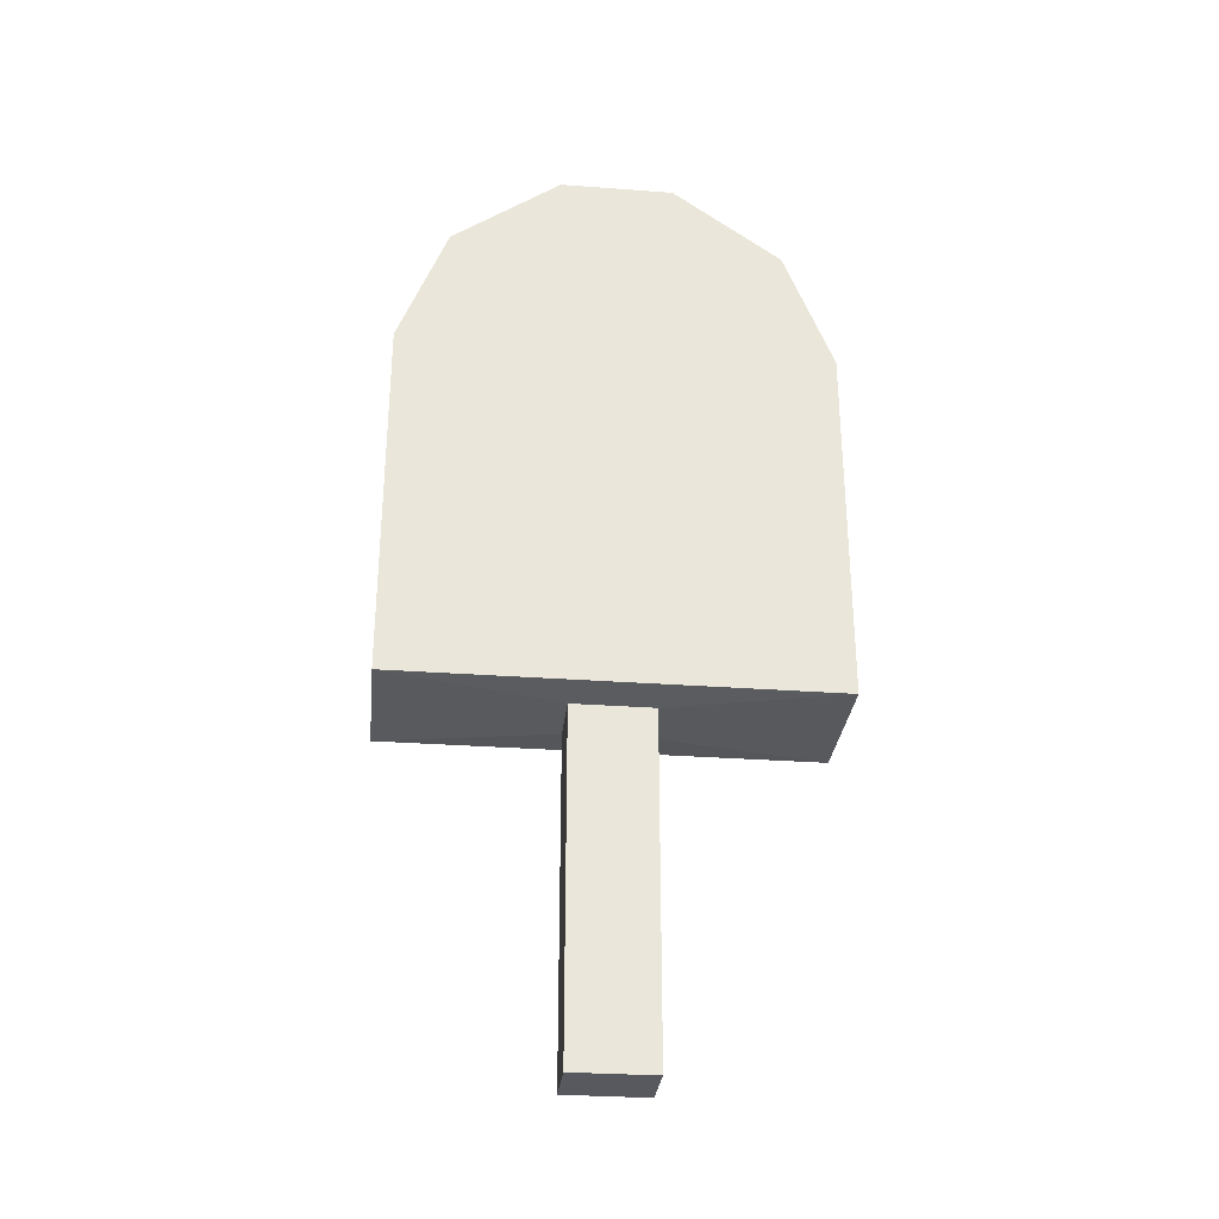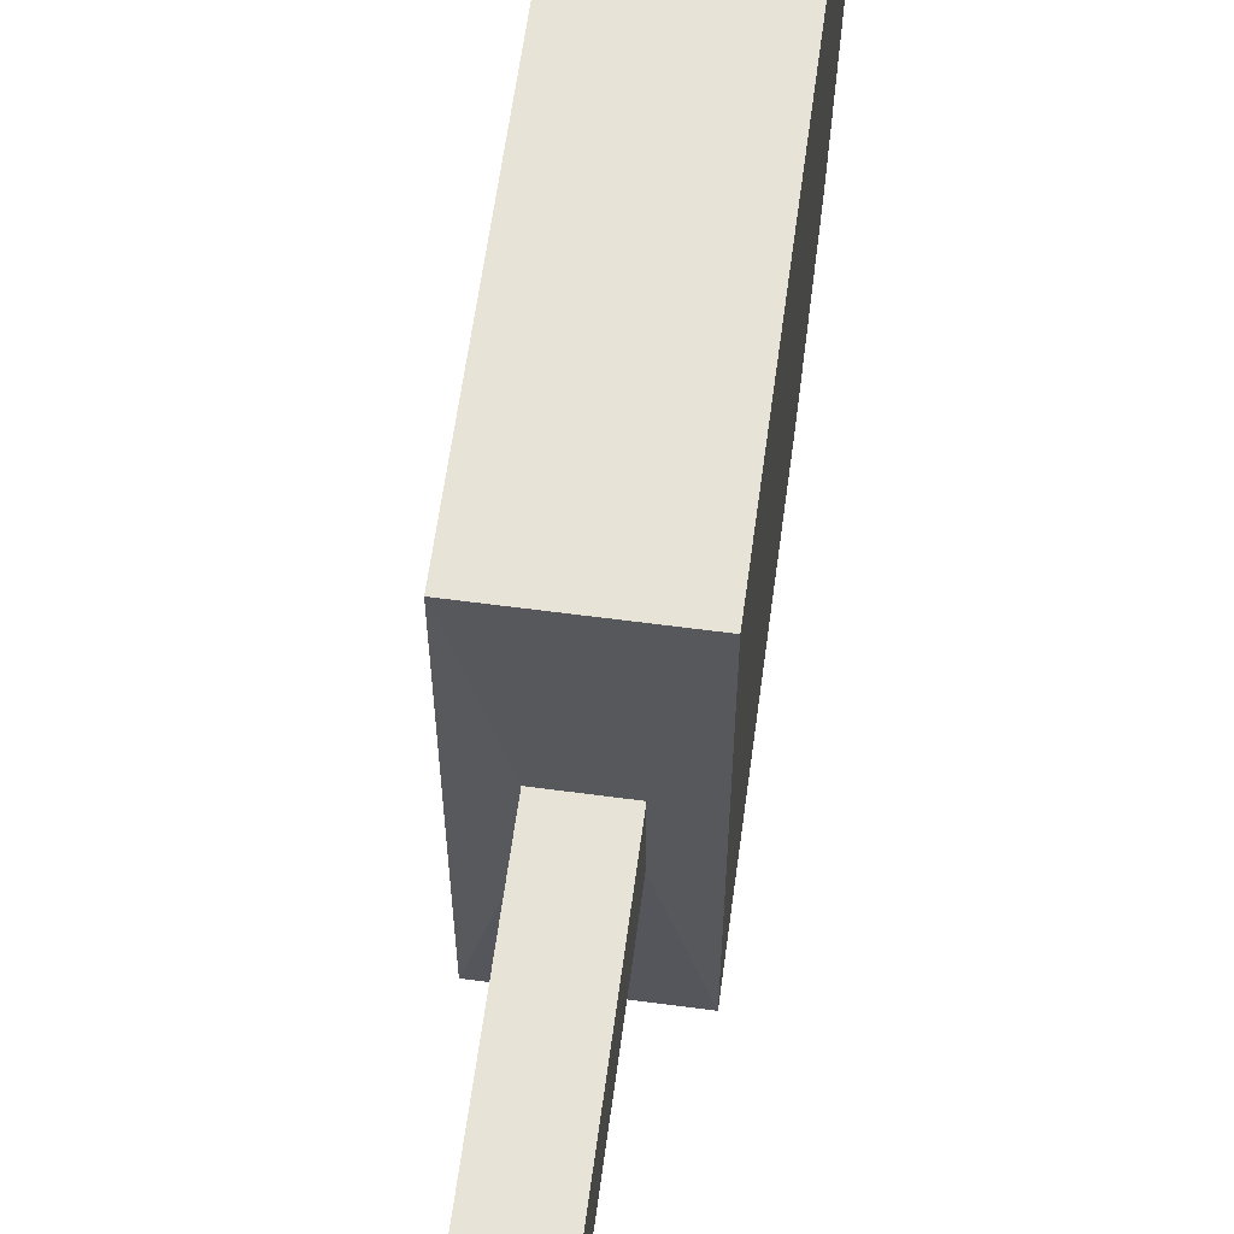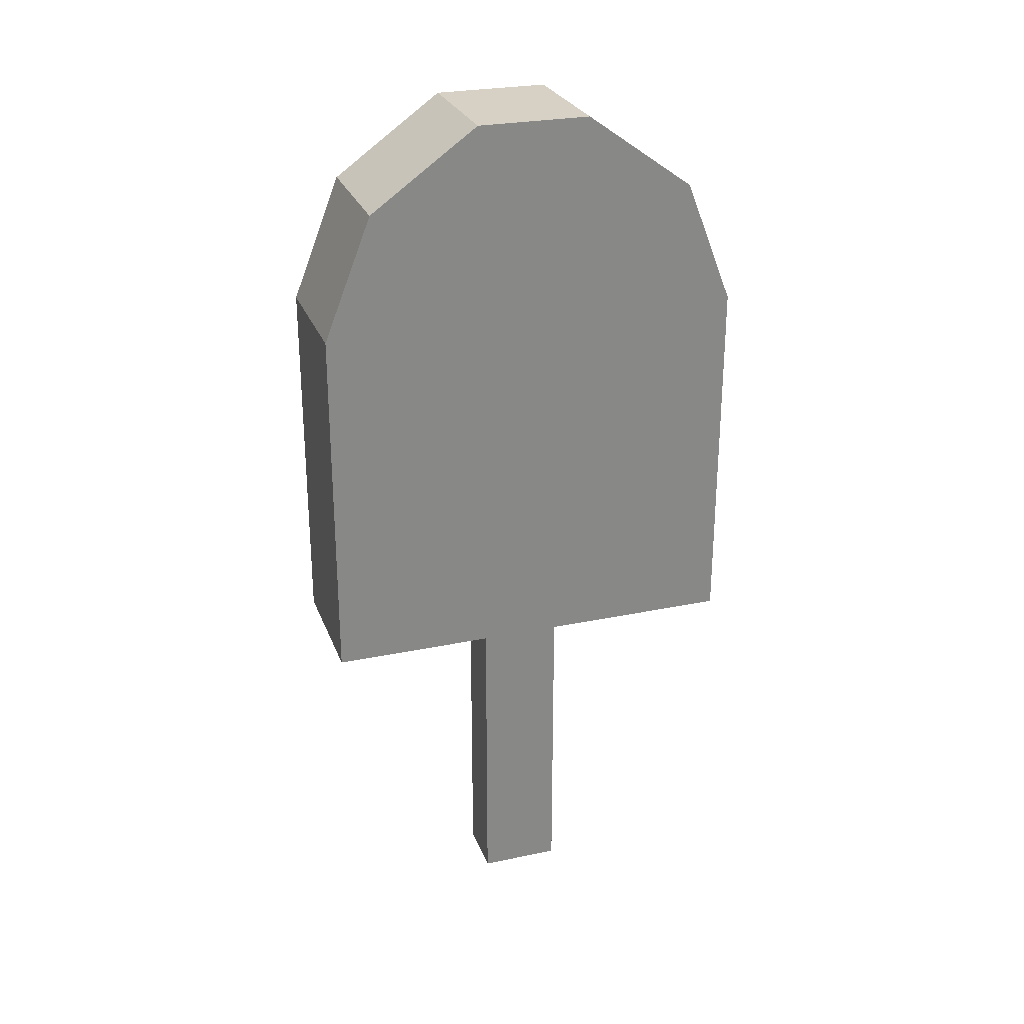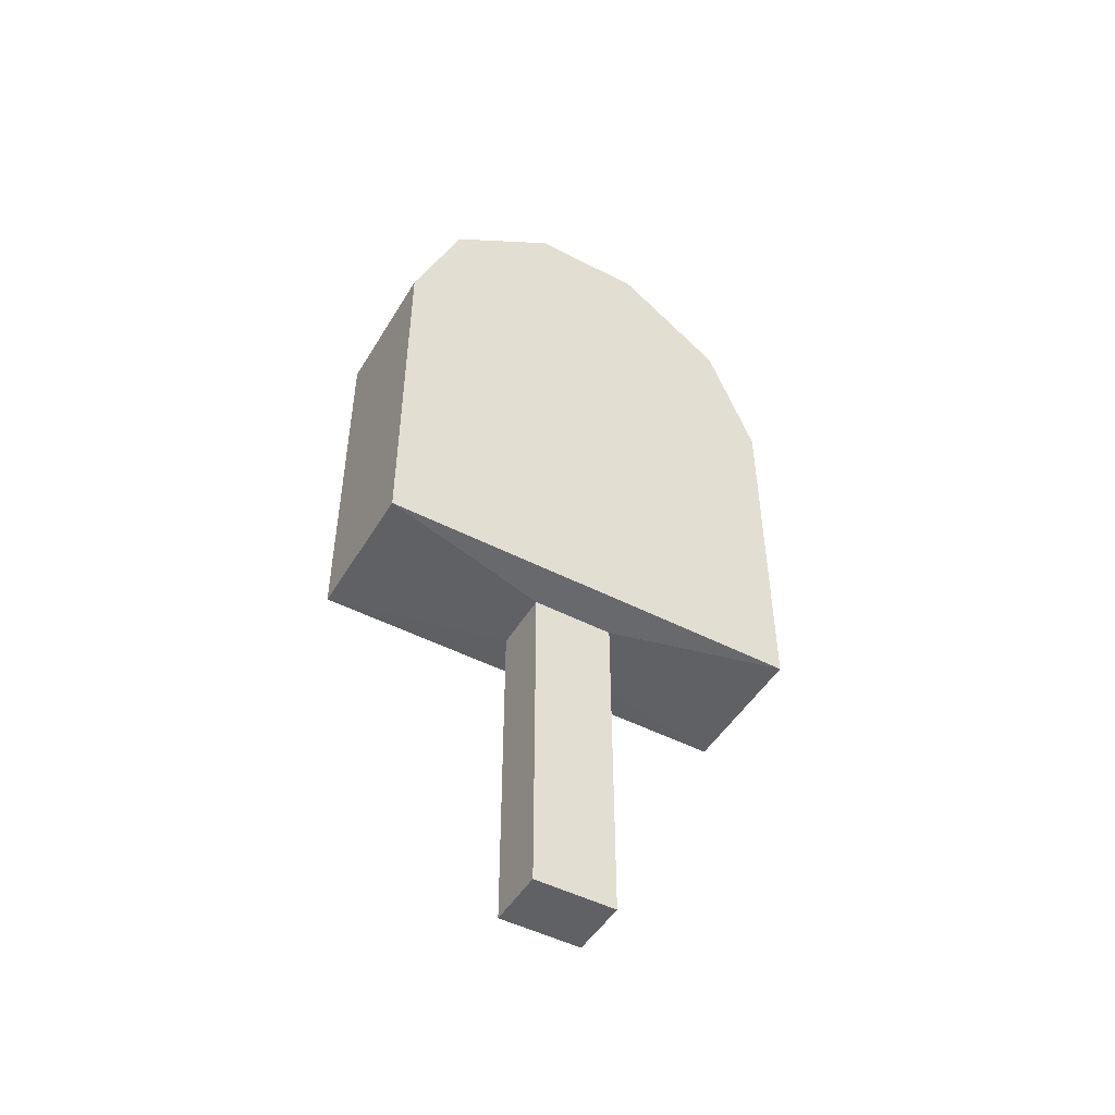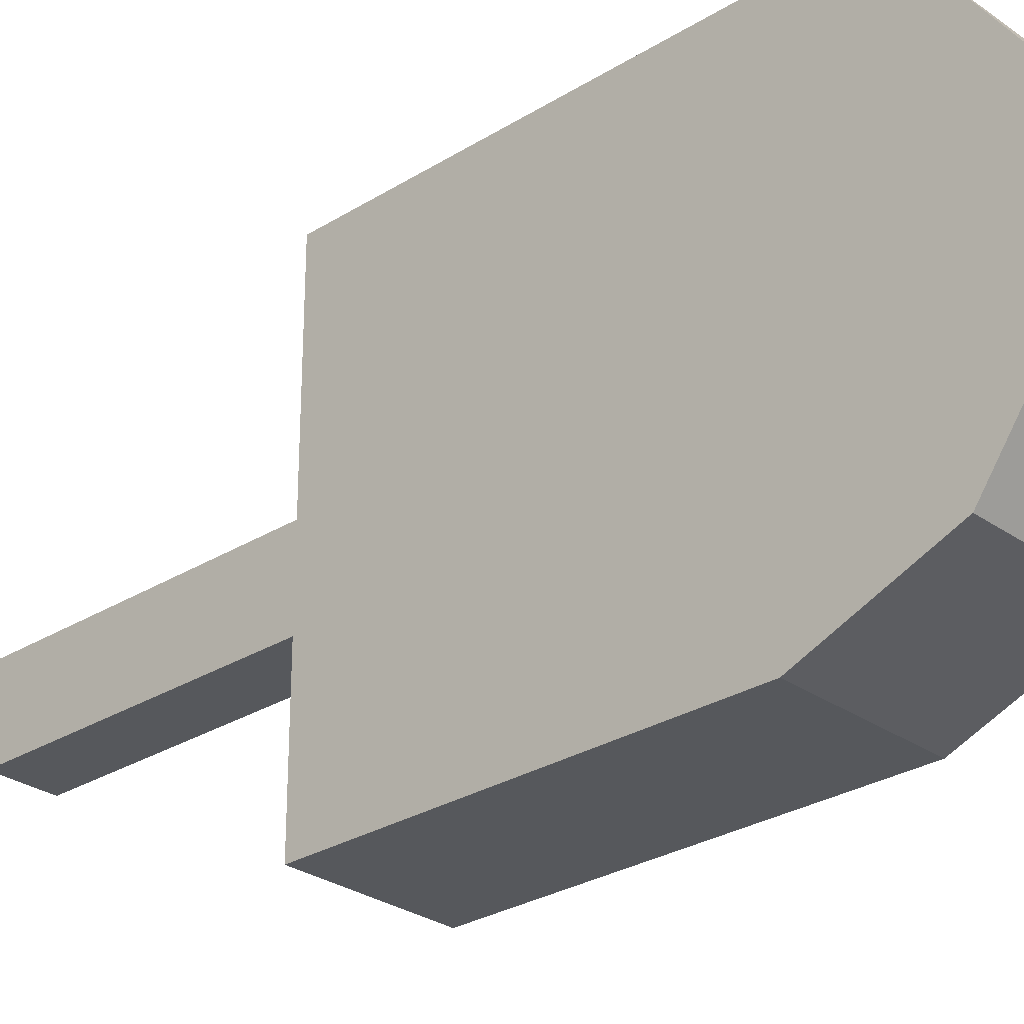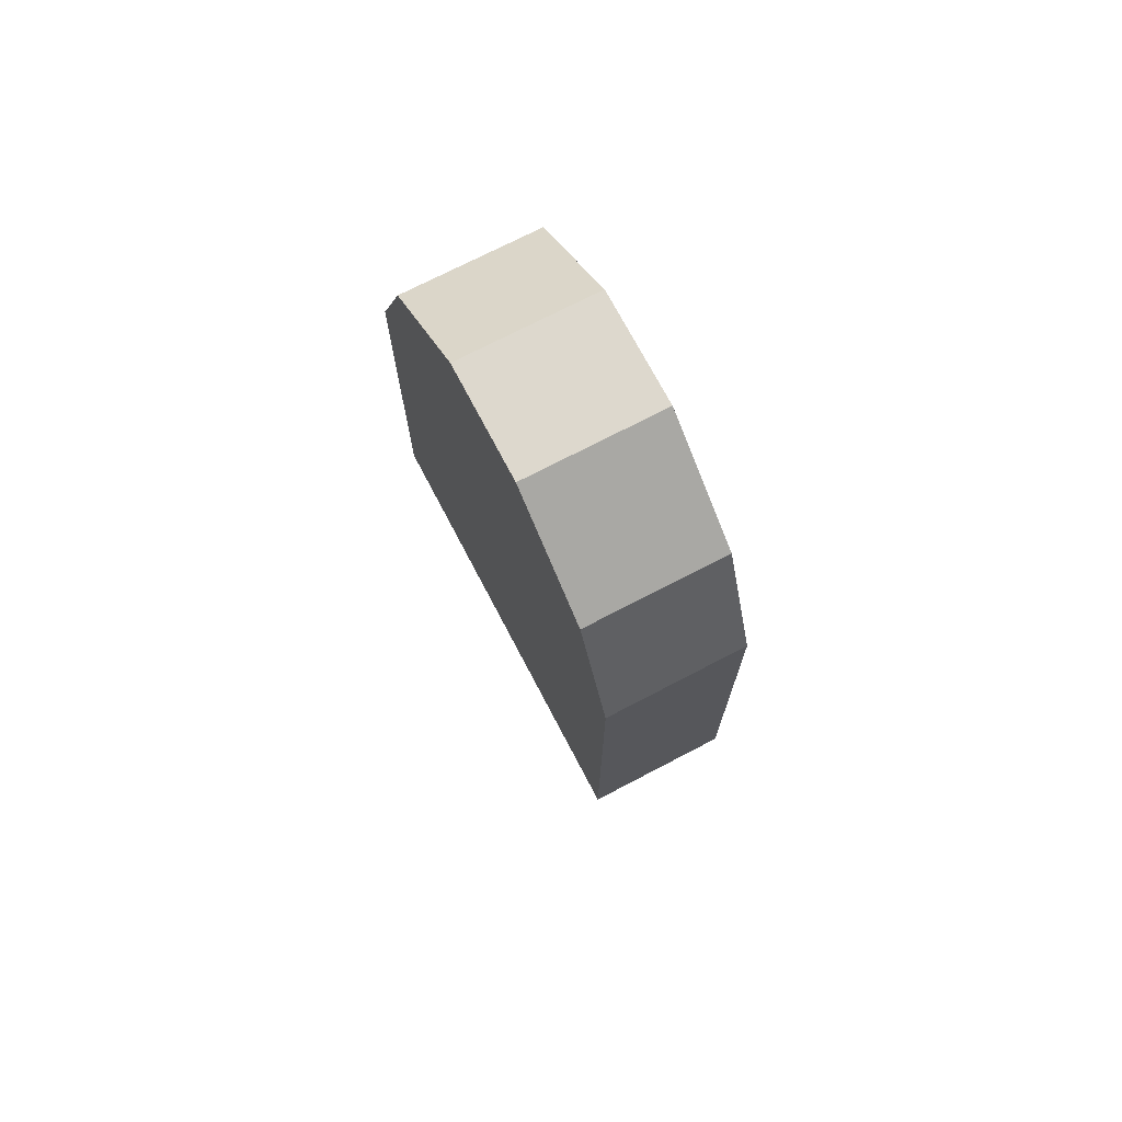
<metadata>
{"format":"obj","ext":"obj","renderer":"f3d","projection":"perspective","resolution":1024,"background":"white","views":[{"elev":-30.4,"azim":-96.1,"up":"+Y"},{"elev":62.1,"azim":7.7,"up":"+Z"},{"elev":26.8,"azim":-108.1,"up":"+Y"},{"elev":-48.6,"azim":-119.9,"up":"+Y"},{"elev":-28.2,"azim":133.3,"up":"+Z"},{"elev":72.1,"azim":-27.6,"up":"+Y"}]}
</metadata>
<code>
o Cube
v 0.3227 1.889 -0.265
v 0.1393 -2.34 -0.1895
v 0.3227 1.889 0.265
v 0.1393 -2.34 0.1895
v -0.3227 1.889 -0.265
v -0.1393 -2.34 -0.1895
v -0.3227 1.889 0.265
v -0.1393 -2.34 0.1895
v 0.3227 -0.4265 -1
v -0.3227 -0.4265 1
v 0.3227 -0.4265 1
v -0.3227 -0.4265 -1
v -0.3227 0.3676 1
v -0.3227 0.9464 1
v -0.3227 1.525 0.7719
v 0.3227 1.525 -0.7719
v 0.3227 0.9464 -1
v 0.3227 0.3676 -1
v 0.3227 1.525 0.7719
v 0.3227 0.9464 1
v 0.3227 0.3676 1
v -0.3227 1.525 -0.7719
v -0.3227 0.9464 -1
v -0.3227 0.3676 -1
v 0.3227 -0.7557 -1
v 0.1393 -0.7703 -0.1895
v 0.1393 -1.504 -0.1895
v 0.3227 -0.7557 1
v 0.1393 -0.7703 0.1895
v 0.1393 -1.504 0.1895
v -0.3227 -0.7557 -1
v -0.1393 -0.7703 -0.1895
v -0.1393 -1.504 -0.1895
v -0.1393 -1.504 0.1895
v -0.1393 -0.7703 0.1895
v -0.3227 -0.7557 1
f 1 5 7 3
f 19 3 7 15
f 15 7 5 22
f 6 2 4 8
f 16 1 3 19
f 22 5 1 16
f 31 12 9 25
f 25 9 11 28
f 36 10 12 31
f 28 11 10 36
f 12 24 18 9
f 24 23 17 18
f 23 22 16 17
f 9 18 21 11
f 18 17 20 21
f 17 16 19 20
f 10 13 24 12
f 13 14 23 24
f 14 15 22 23
f 11 21 13 10
f 21 20 14 13
f 20 19 15 14
f 4 30 34 8
f 30 29 35 34
f 29 28 36 35
f 8 34 33 6
f 34 35 32 33
f 35 36 31 32
f 2 27 30 4
f 27 26 29 30
f 26 25 28 29
f 6 33 27 2
f 33 32 26 27
f 32 31 25 26

</code>
